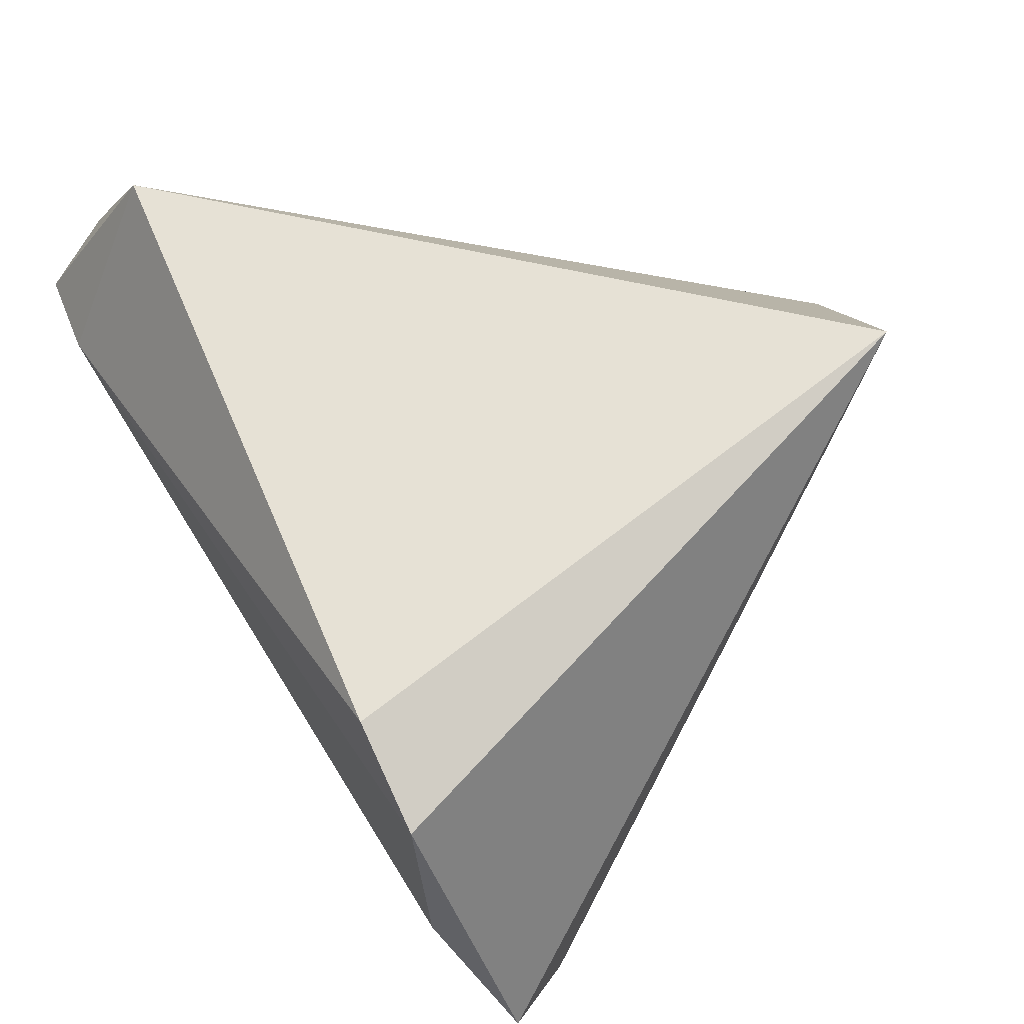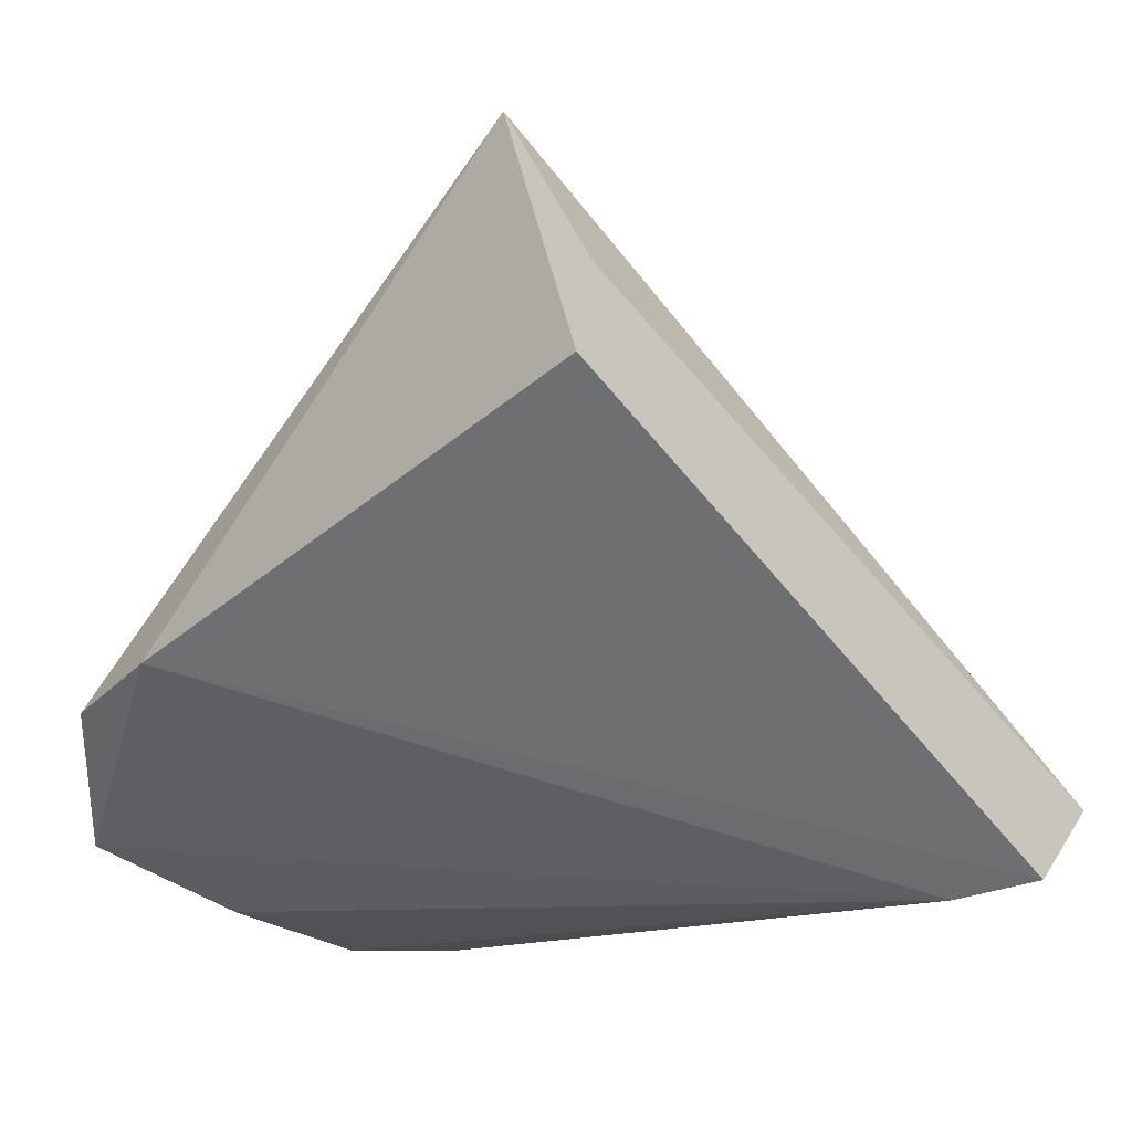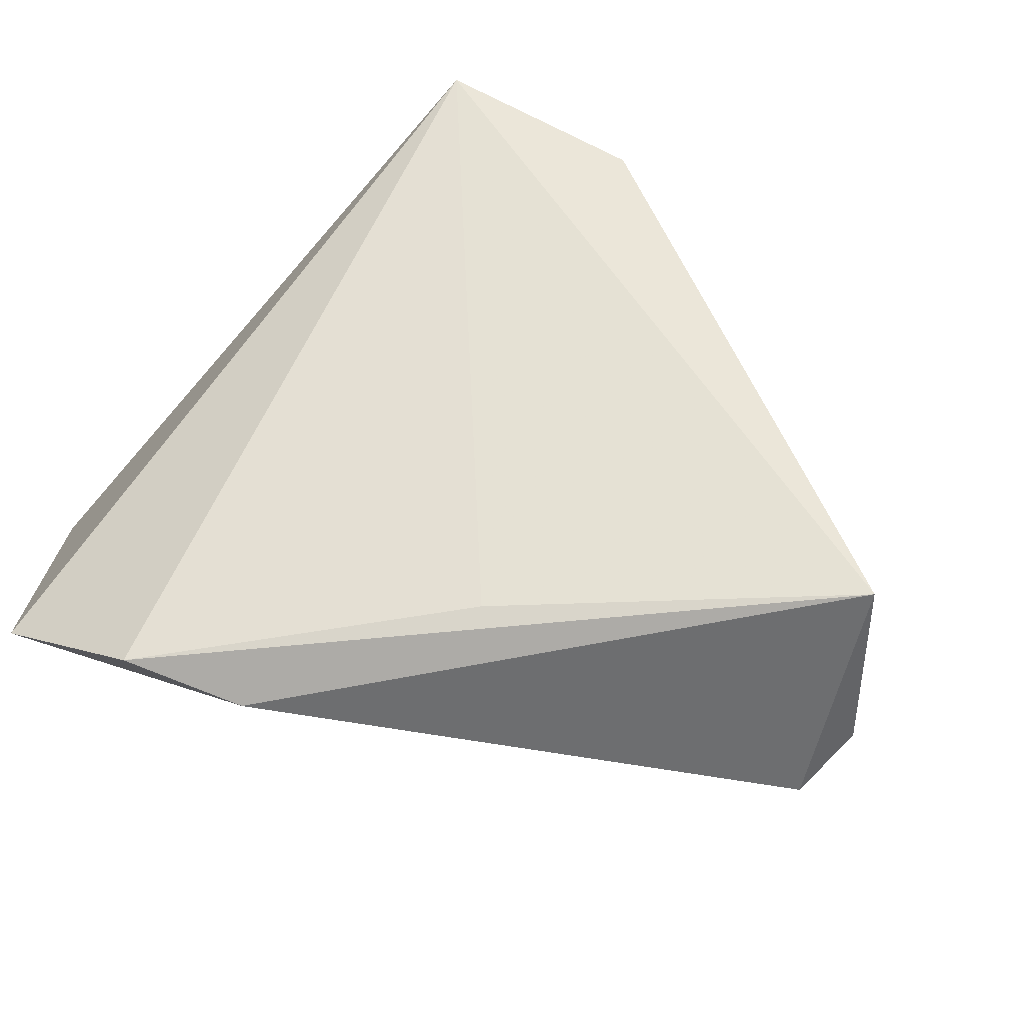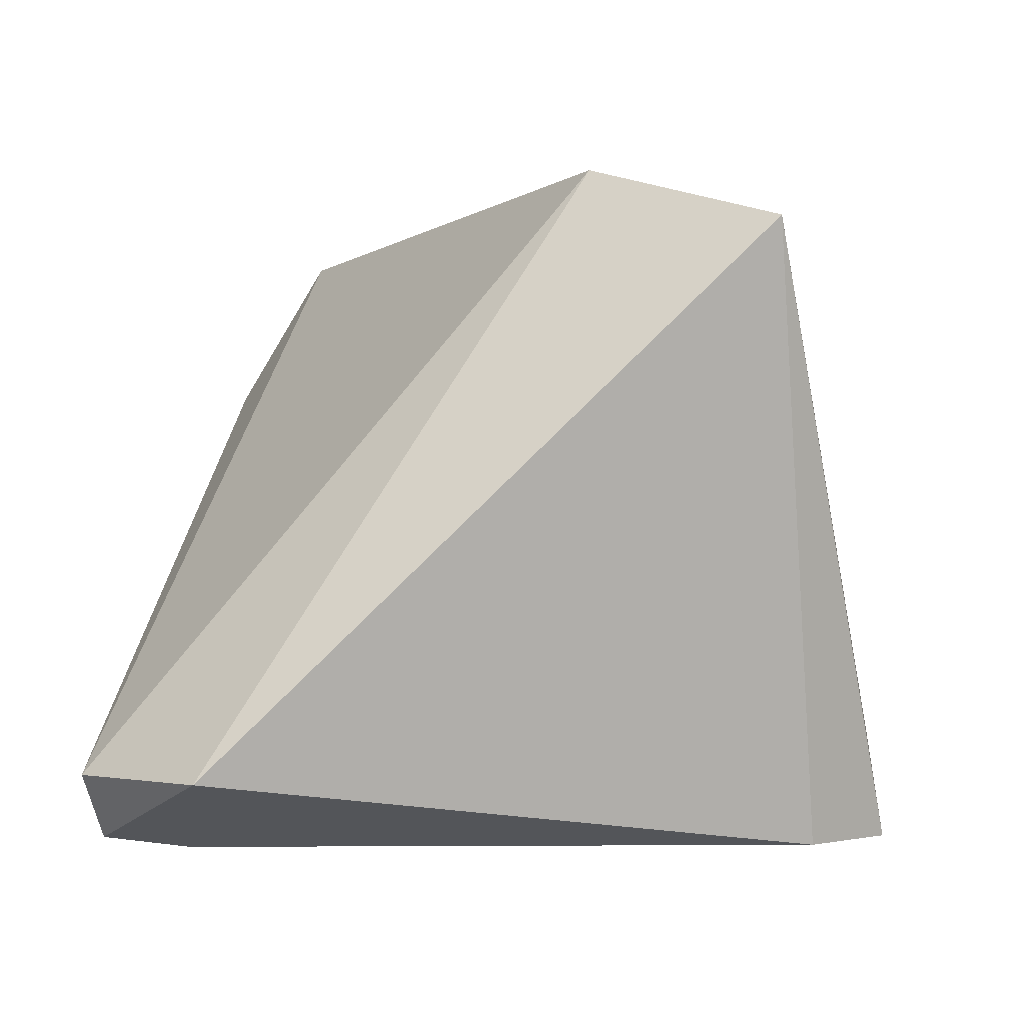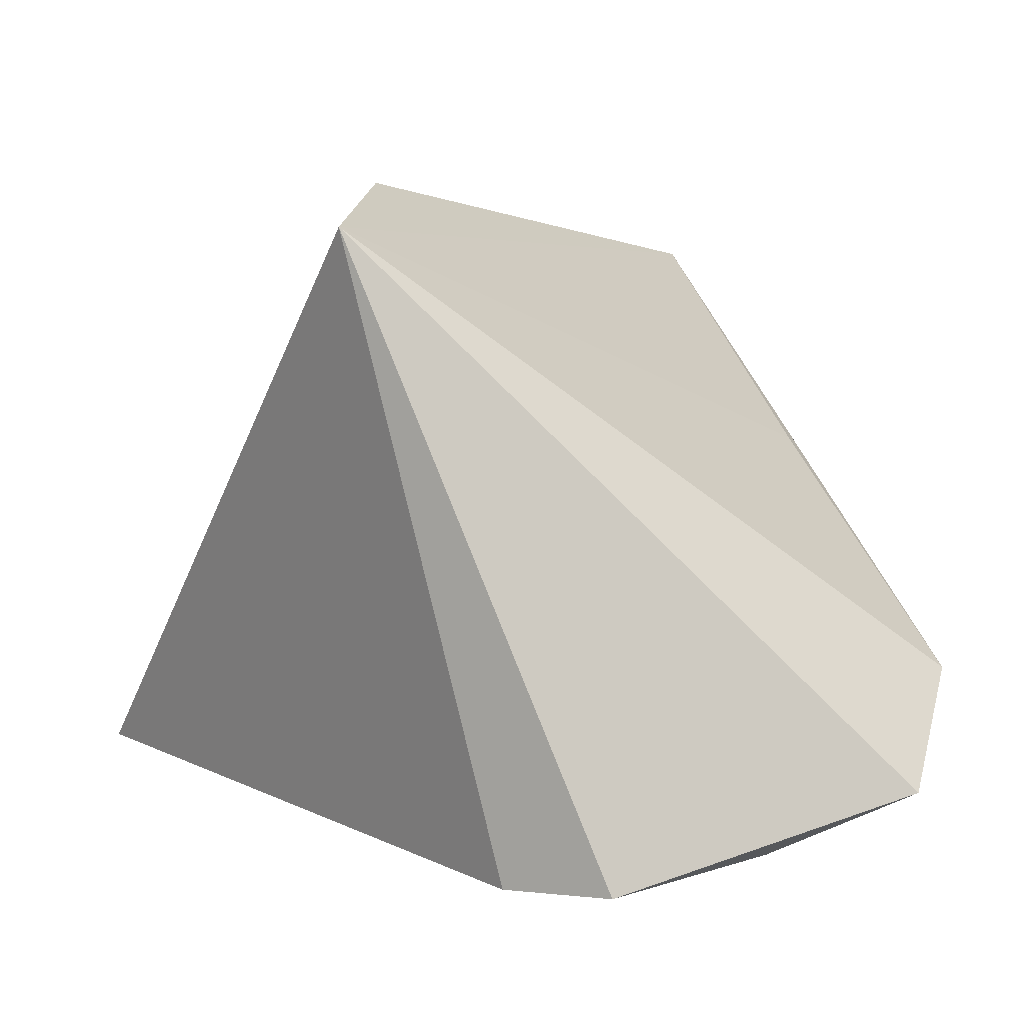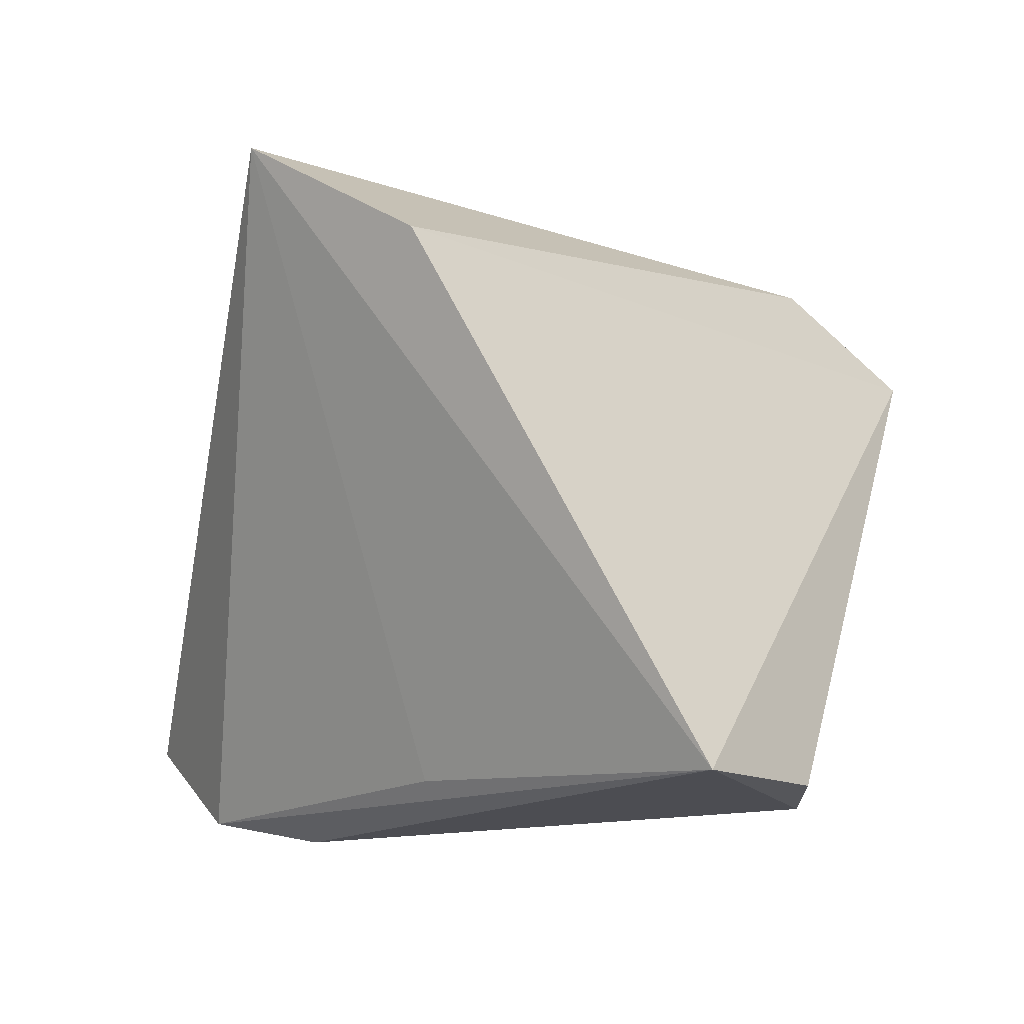
<metadata>
{"format":"obj","ext":"obj","renderer":"f3d","projection":"perspective","resolution":1024,"background":"white","views":[{"elev":45.7,"azim":58.6,"up":"+Z"},{"elev":-14.7,"azim":-140.1,"up":"+Y"},{"elev":-54.3,"azim":149.1,"up":"+Z"},{"elev":-0.9,"azim":-3.7,"up":"+Y"},{"elev":2.7,"azim":61.7,"up":"+Y"},{"elev":-16.3,"azim":-174.5,"up":"+Z"}]}
</metadata>
<code>
v -0.05072 -0.03342 0.01816
v -0.04066 -0.03497 0.01597
v -0.03877 -0.02527 0.03883
v 0.04016 -0.01241 -0.03838
v -0.02619 0.04123 -0.0415
v 0.0342 -0.03497 0.01877
v 0.006843 0.04599 0.02144
v 0.04456 -0.03492 0.01063
v 0.008723 0.01495 -0.03775
v -0.03699 0.02246 -0.0403
v -0.05263 -0.02546 0.02423
v 0.0275 0.03884 0.03556
v 0.02638 -0.009055 -0.0415
v -0.03583 0.0131 -0.0415
v 0.0433 -0.03217 -0.01062
v 0.05077 -0.02521 -0.02654
f 4 5 9
f 9 12 4
f 5 12 9
f 7 5 11
f 7 12 5
f 3 7 11
f 12 7 3
f 11 5 10
f 5 14 10
f 6 8 12
f 12 3 6
f 11 10 1
f 1 10 14
f 1 3 11
f 13 1 14
f 13 5 4
f 13 14 5
f 16 13 4
f 8 15 16
f 4 12 16
f 12 8 16
f 1 13 2
f 13 16 2
f 2 16 15
f 2 15 8
f 8 6 2
f 2 6 3
f 3 1 2

</code>
